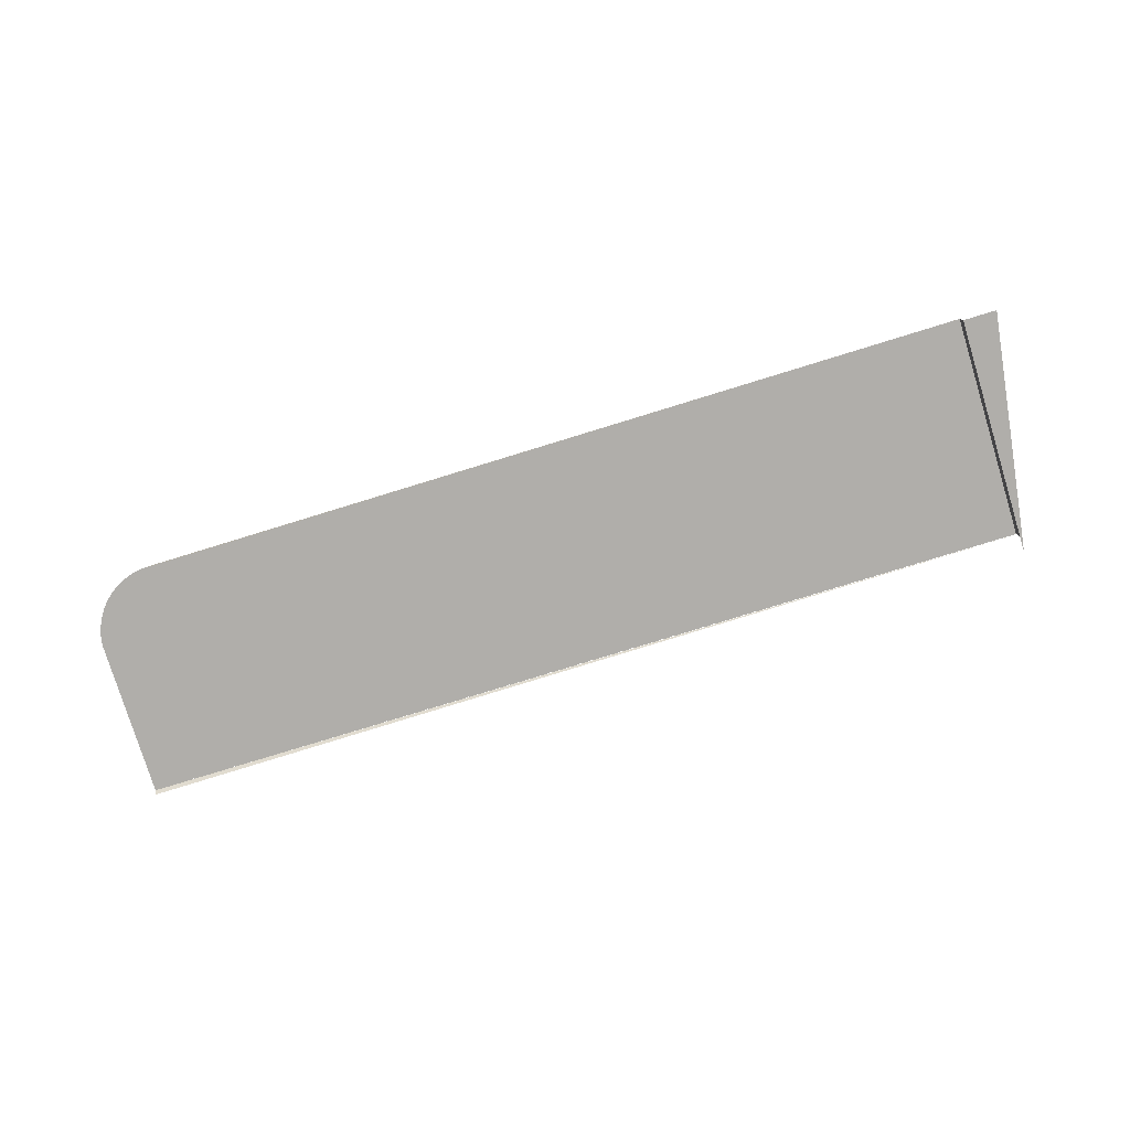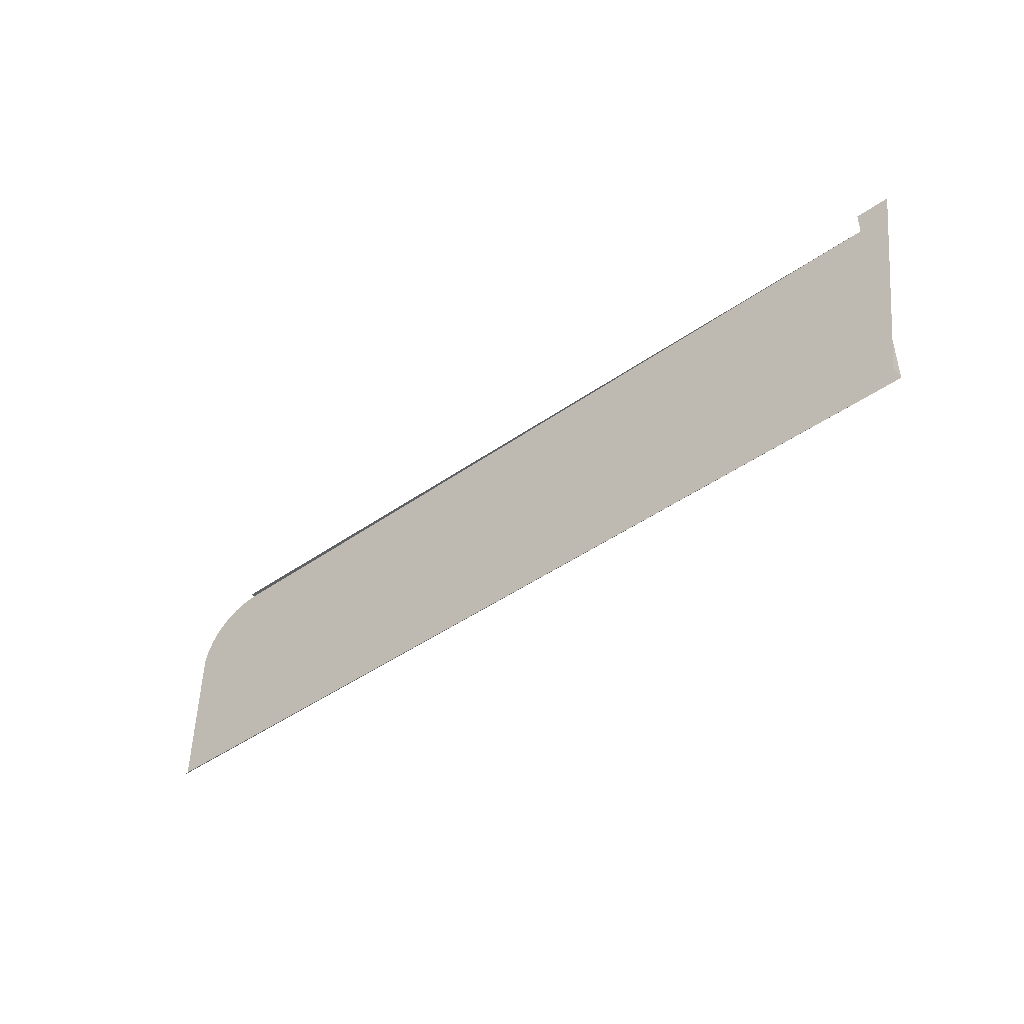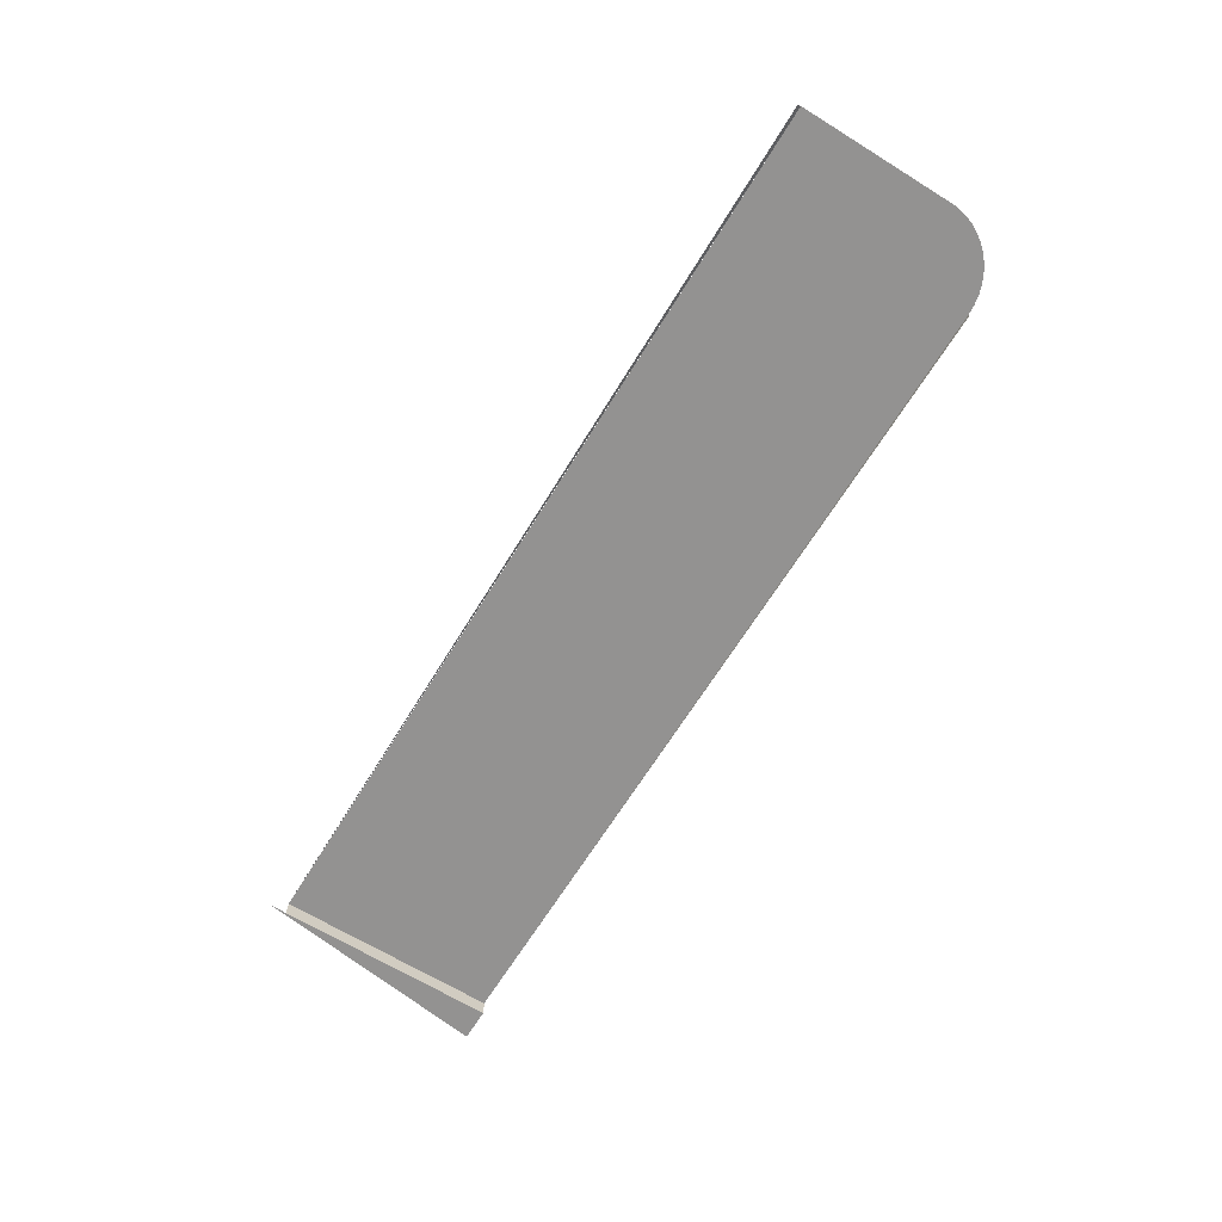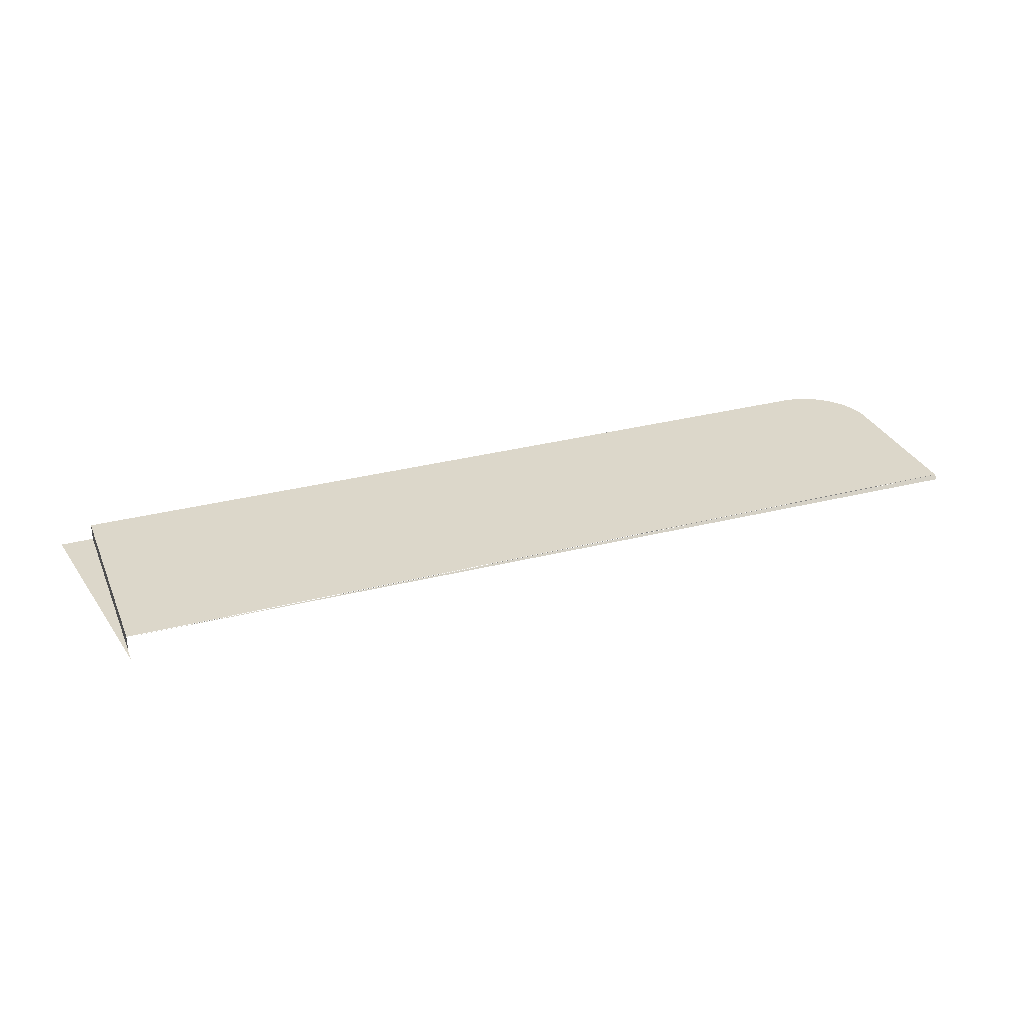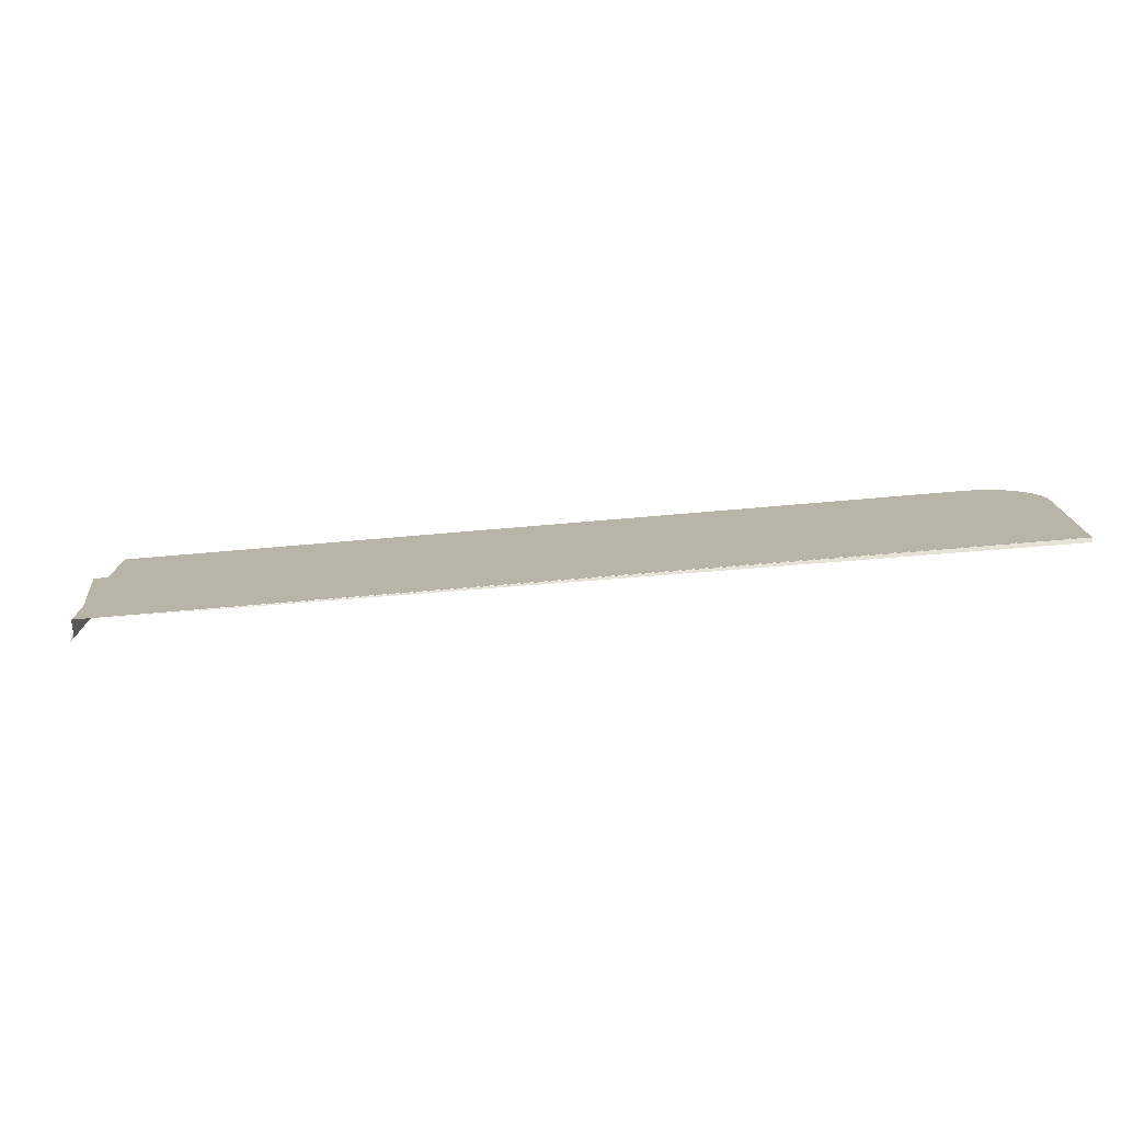
<metadata>
{"format":"obj","ext":"obj","renderer":"f3d","projection":"perspective","resolution":1024,"background":"white","views":[{"elev":-77.9,"azim":17.1,"up":"+Y"},{"elev":-45.1,"azim":39.3,"up":"+Z"},{"elev":-66.4,"azim":-121.6,"up":"+Y"},{"elev":30.7,"azim":159.4,"up":"+Y"},{"elev":-76.0,"azim":-175.2,"up":"+Z"}]}
</metadata>
<code>
v -0.06413 -0.1173 0.6084
v -0.05794 -0.1173 0.6528
v -0.06413 -0.1173 0.6113
v -0.06413 -0.1173 0.6528
v -0.06413 -0.1142 0.6113
v -0.06413 -0.1149 0.6528
v -0.06413 -0.1142 0.6112
v -0.06413 -0.1141 0.6113
v -0.06413 -0.1141 0.6528
v -0.2333 -0.1149 0.6106
v -0.2333 -0.1142 0.6112
v -0.2333 -0.1141 0.6113
v -0.2199 -0.1149 0.6528
v -0.2333 -0.1142 0.6113
v -0.2199 -0.1141 0.6528
v -0.2332 -0.1141 0.6411
v -0.2266 -0.1141 0.651
v -0.2216 -0.1141 0.6527
v -0.2329 -0.1141 0.6428
v -0.2281 -0.1141 0.65
v -0.225 -0.1141 0.6518
v -0.2233 -0.1141 0.6524
v -0.2323 -0.1141 0.6445
v -0.2294 -0.1141 0.6489
v -0.2305 -0.1141 0.6475
v -0.2315 -0.1141 0.6461
f 1 2 3
f 4 3 2
f 4 6 3
f 5 3 8
f 9 3 6
f 8 3 9
f 14 11 5
f 9 15 8
f 14 5 12
f 8 16 12
f 15 9 13
f 15 18 8
f 19 16 8
f 18 22 8
f 23 19 8
f 17 20 8
f 21 17 8
f 22 21 8
f 26 23 8
f 20 24 8
f 25 26 8
f 24 25 8
f 3 2 1
f 2 3 4
f 5 11 14
f 12 5 14
f 3 6 4
f 8 3 5
f 6 3 9
f 9 3 8
f 7 10 11
f 11 10 7
f 8 15 9
f 12 16 8
f 13 9 15
f 8 18 15
f 8 16 19
f 8 22 18
f 8 19 23
f 8 20 17
f 8 17 21
f 8 21 22
f 8 23 26
f 8 24 20
f 8 26 25
f 8 25 24

</code>
